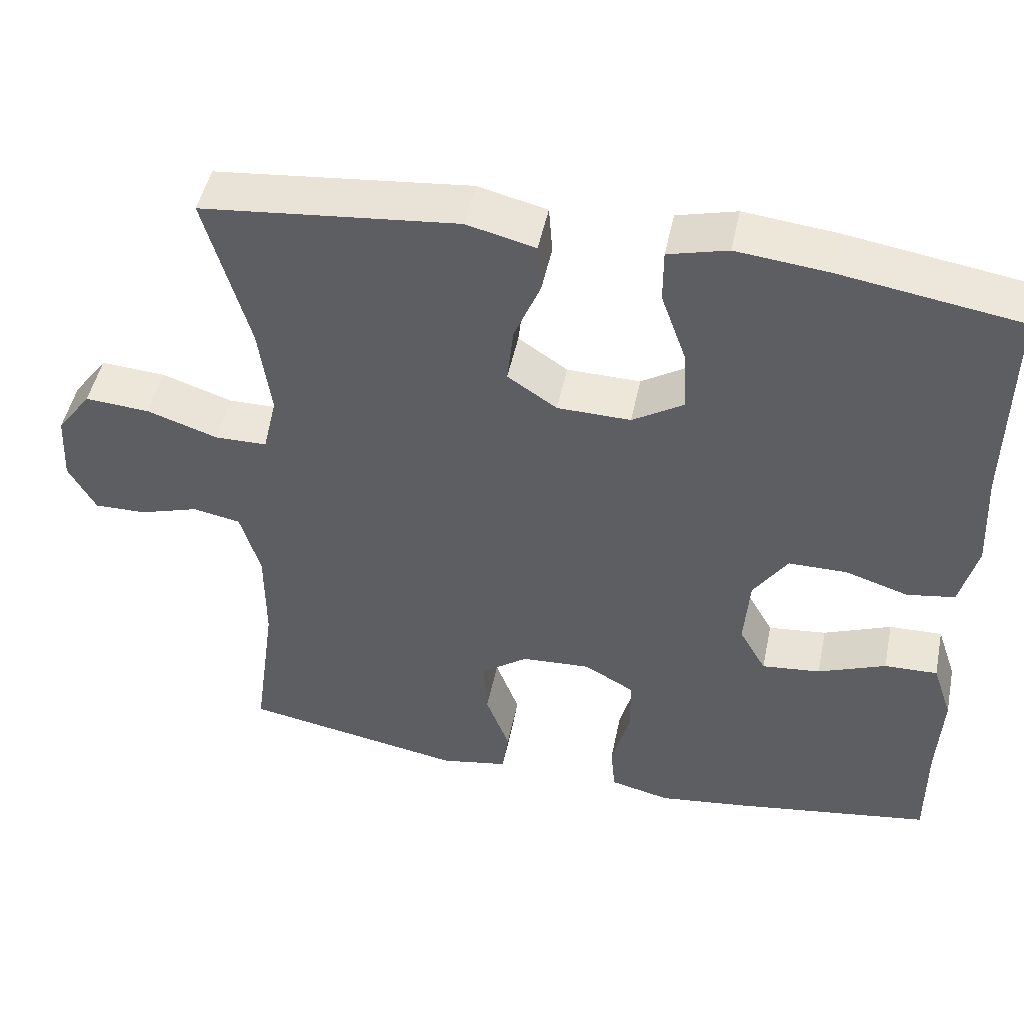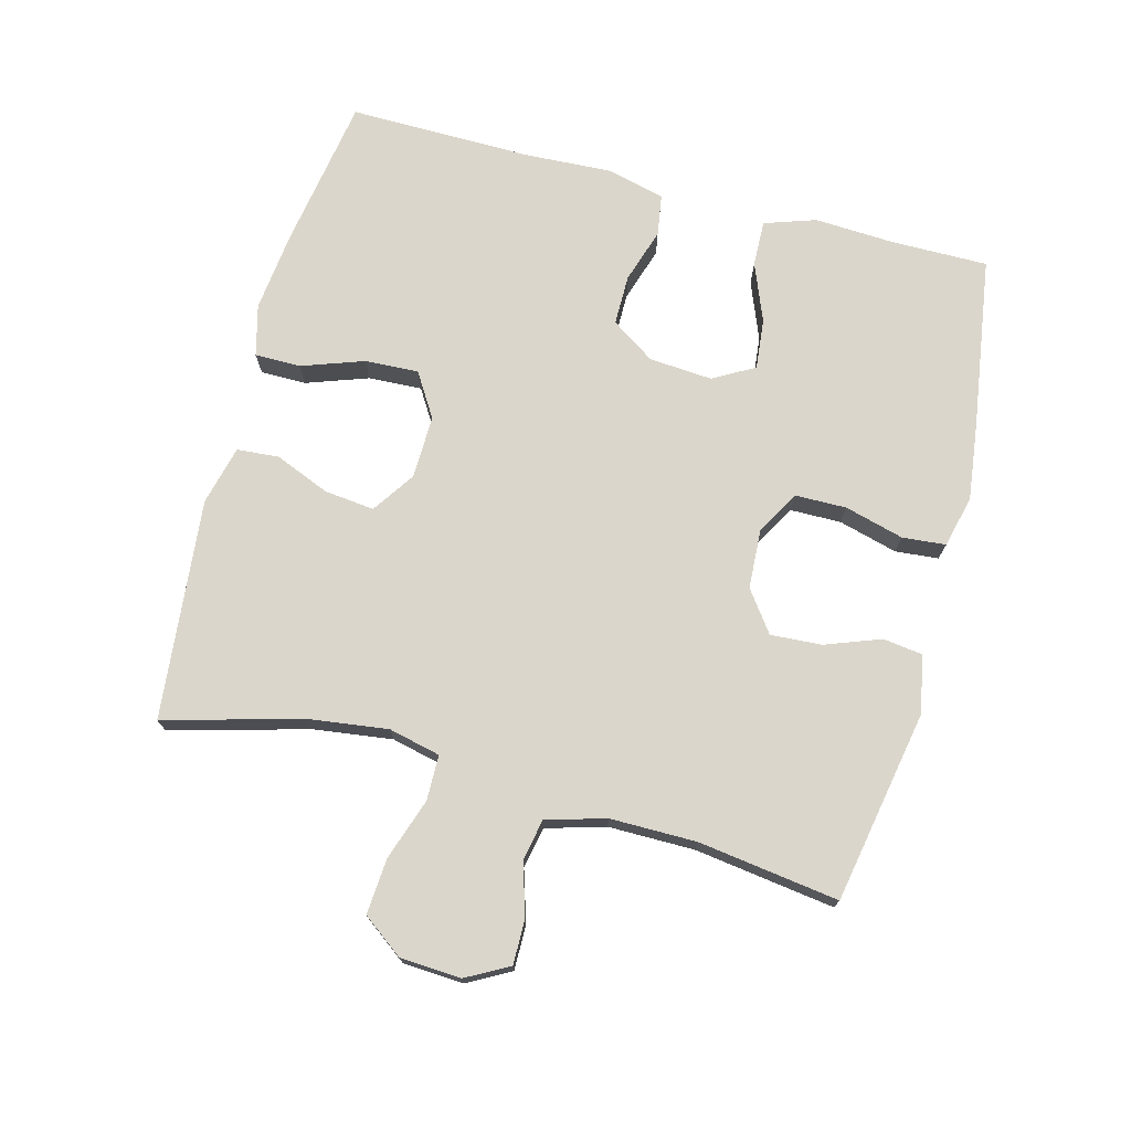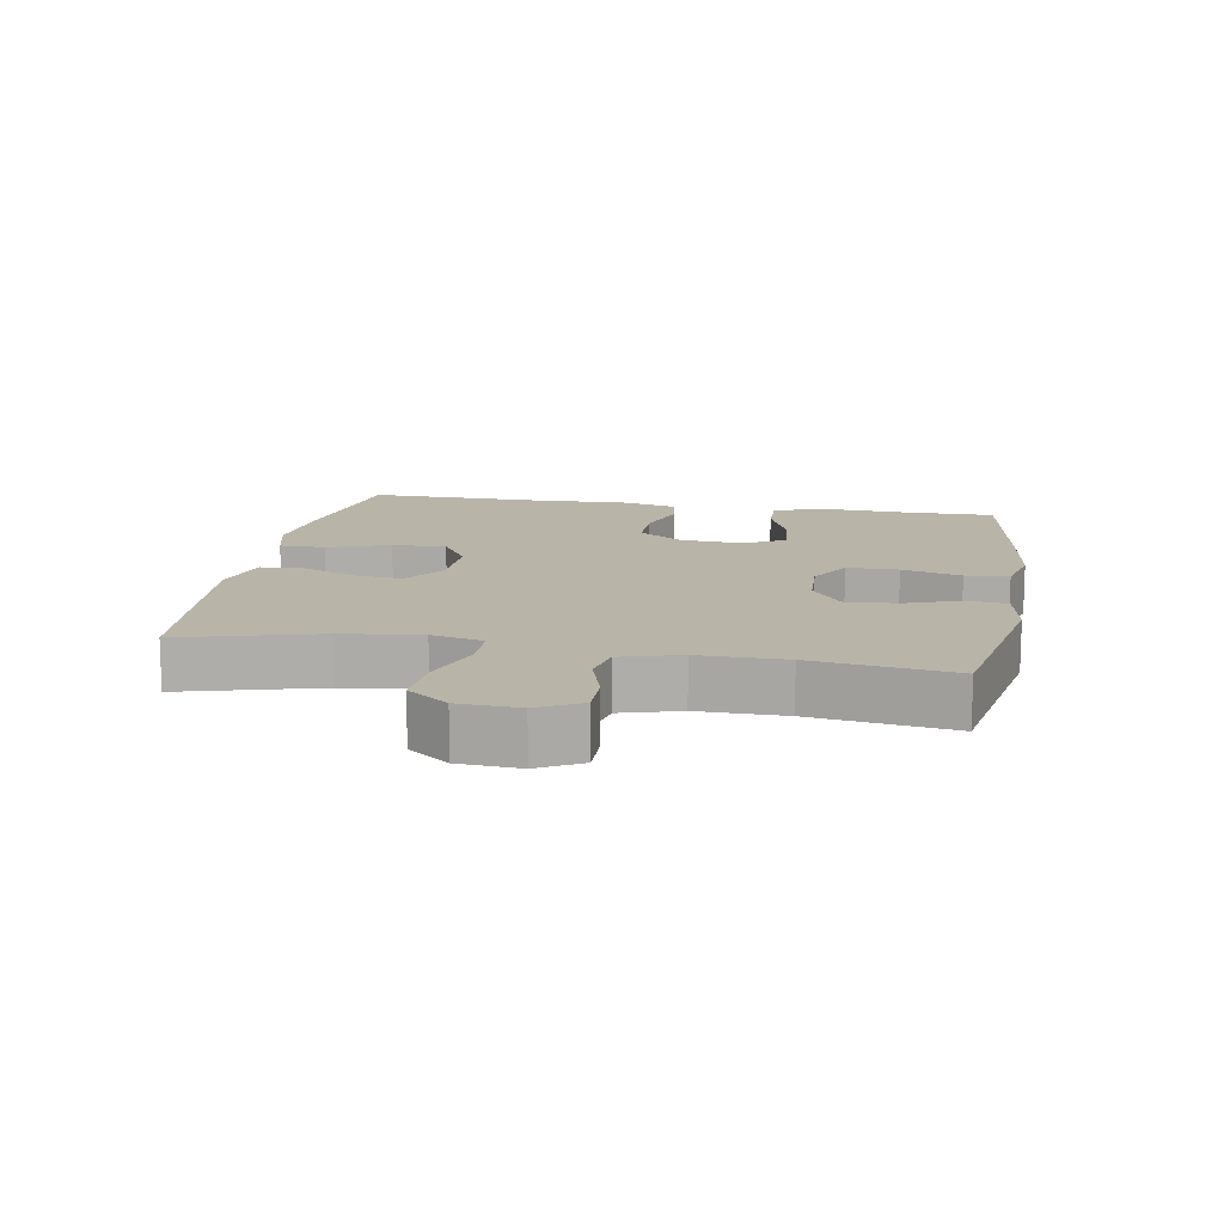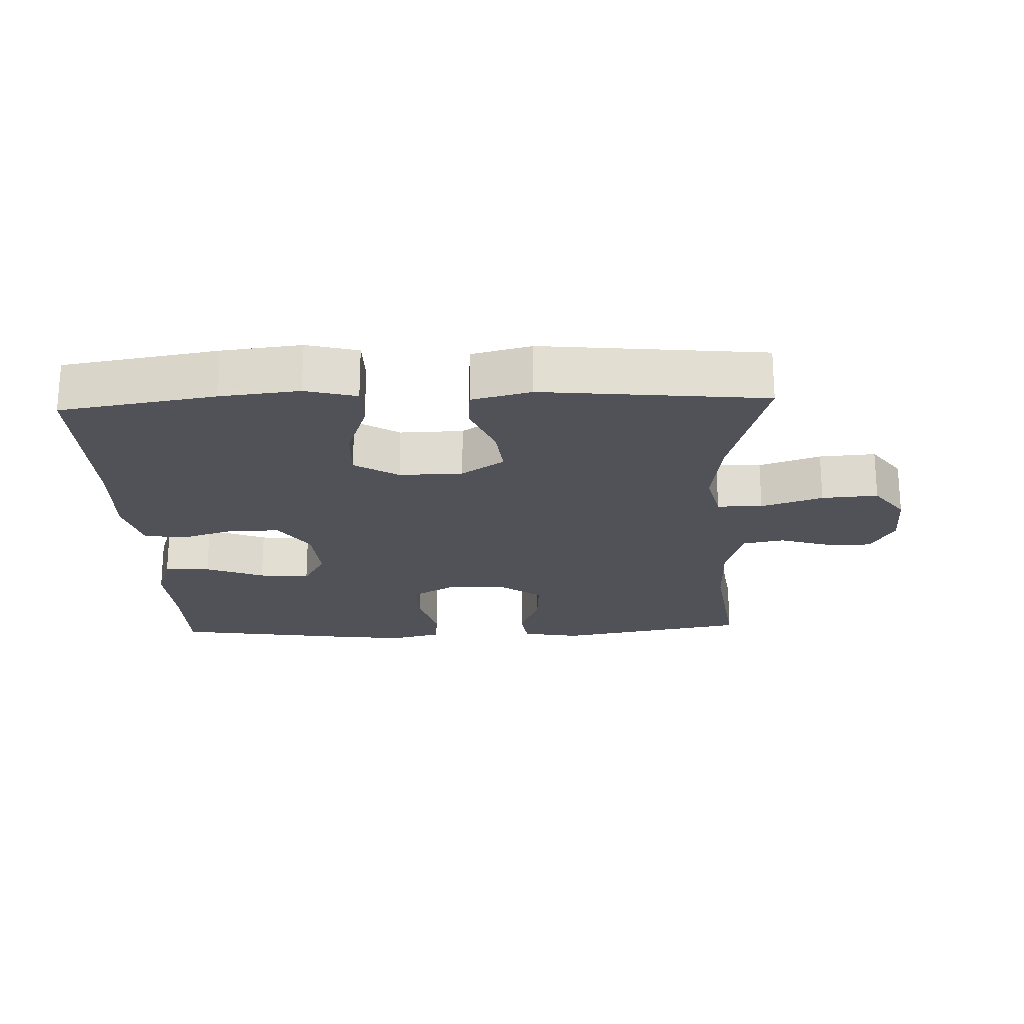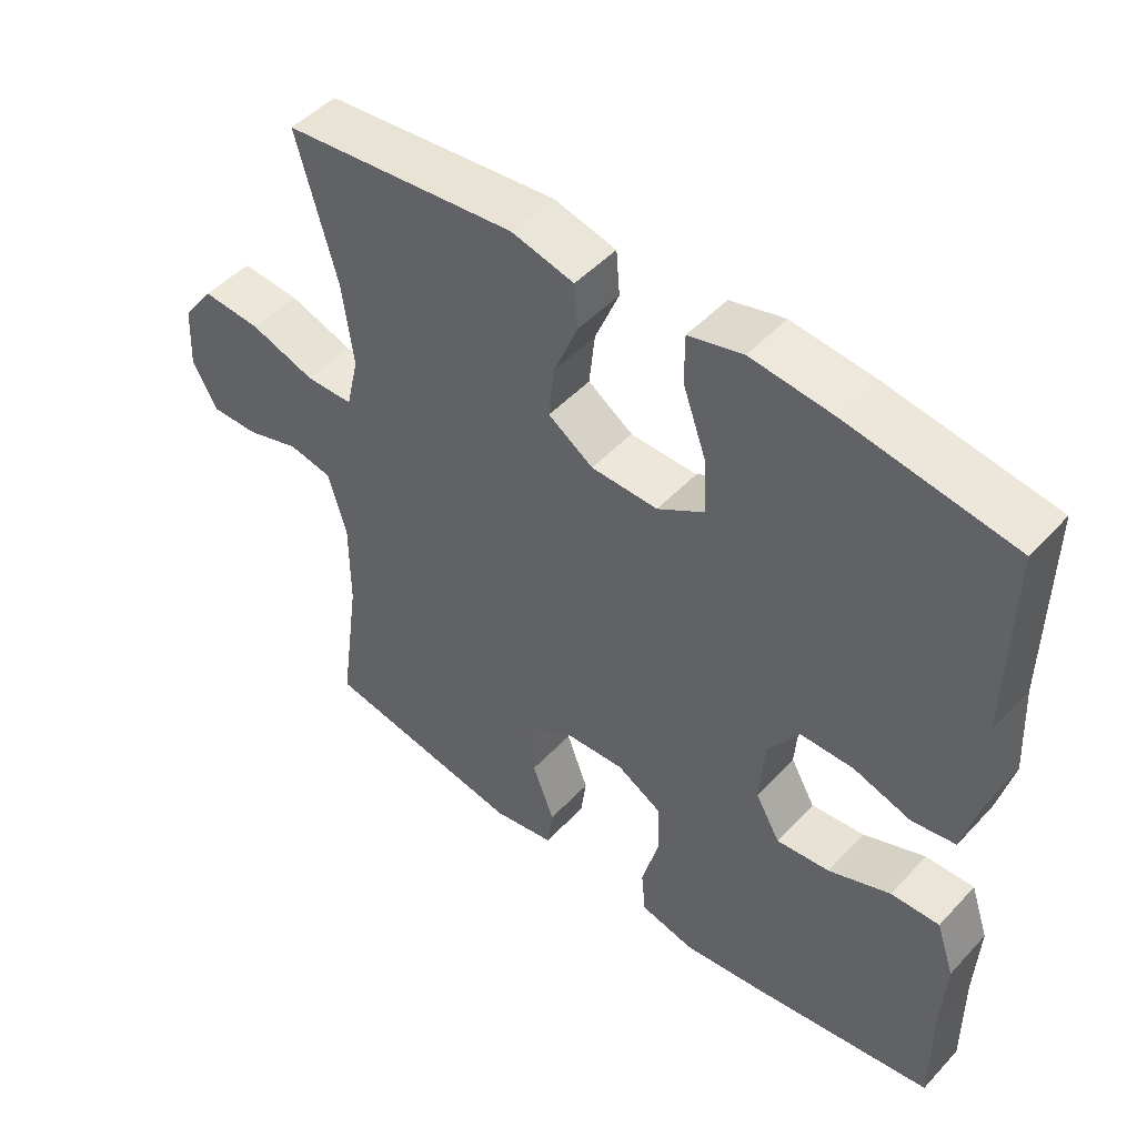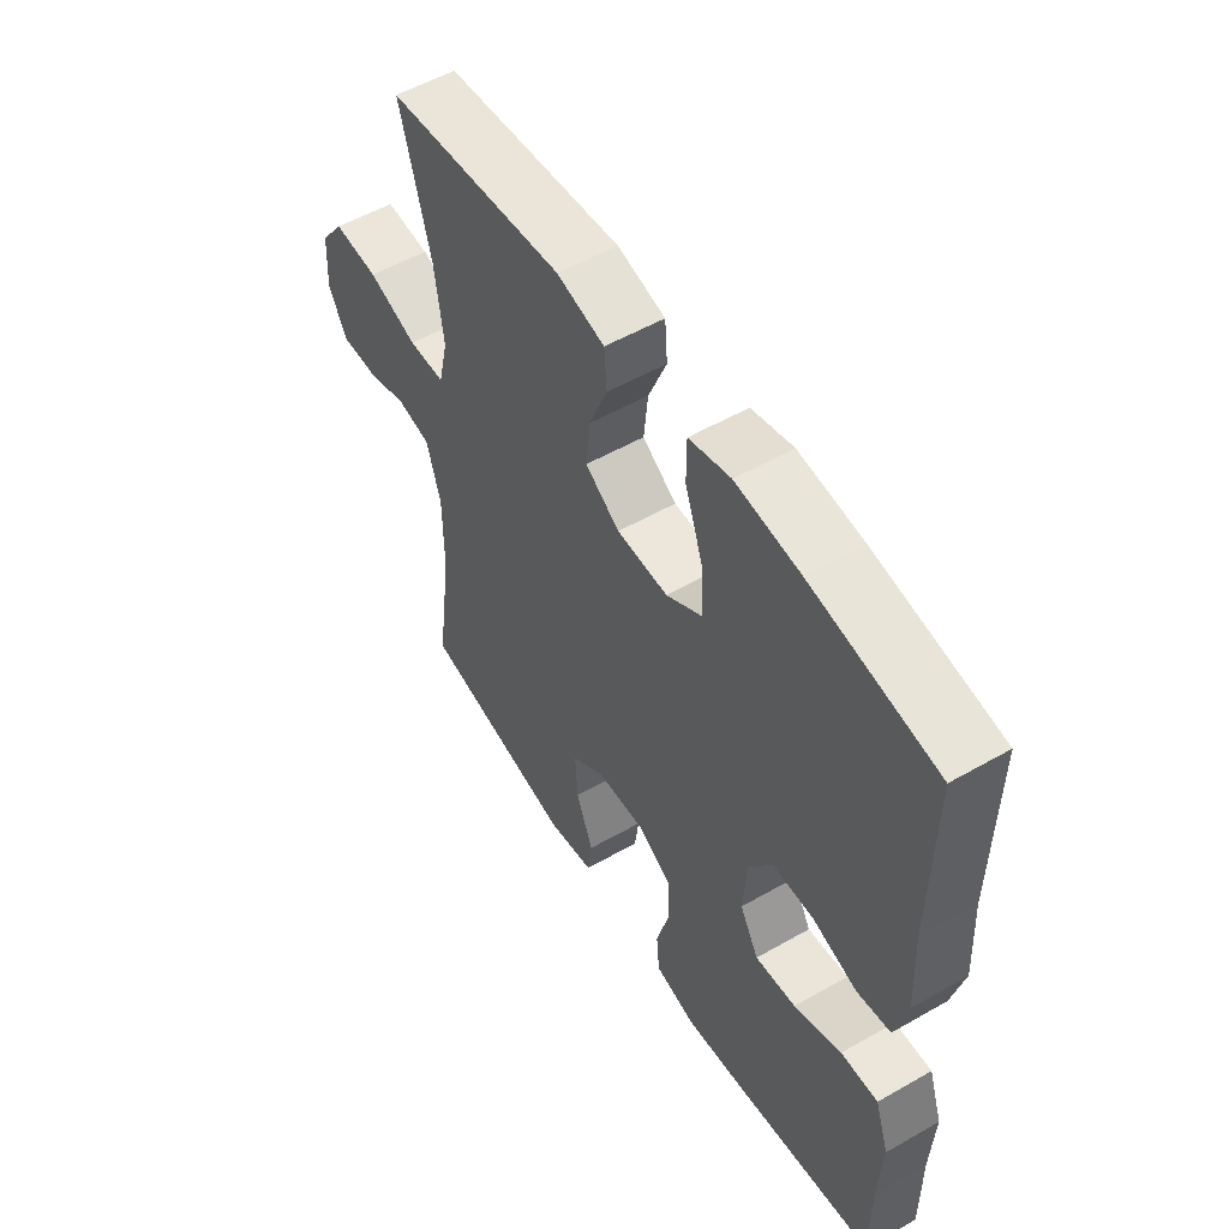
<metadata>
{"format":"obj","ext":"obj","renderer":"f3d","projection":"perspective","resolution":1024,"background":"white","views":[{"elev":48.2,"azim":-168.3,"up":"+Z"},{"elev":73.5,"azim":104.9,"up":"+Y"},{"elev":13.2,"azim":100.2,"up":"+Y"},{"elev":-21.5,"azim":2.3,"up":"+Y"},{"elev":48.5,"azim":-139.4,"up":"+Z"},{"elev":54.1,"azim":-121.3,"up":"+Z"}]}
</metadata>
<code>
v -0.5 0.07 0.5
v -0.268 0.07 0.537
v -0.149 0.07 0.55
v -0.072 0.07 0.53
v -0.072 0.07 0.461
v -0.105 0.07 0.368
v -0.109 0.07 0.287
v -0.043 0.07 0.246
v 0.052 0.07 0.248
v 0.116 0.07 0.291
v 0.108 0.07 0.366
v 0.074 0.07 0.449
v 0.079 0.07 0.512
v 0.168 0.07 0.534
v 0.5 0.07 0.5
v 0.443 0.07 0.294
v 0.427 0.07 0.175
v 0.445 0.07 0.097
v 0.513 0.07 0.096
v 0.605 0.07 0.127
v 0.689 0.07 0.133
v 0.734 0.07 0.072
v 0.739 0.07 -0.019
v 0.704 0.07 -0.083
v 0.636 0.07 -0.082
v 0.559 0.07 -0.058
v 0.497 0.07 -0.07
v 0.471 0.07 -0.159
v 0.471 0.07 -0.289
v 0.5 0.07 -0.5
v 0.212 0.07 -0.553
v 0.124 0.07 -0.537
v 0.116 0.07 -0.477
v 0.147 0.07 -0.394
v 0.152 0.07 -0.317
v 0.091 0.07 -0.272
v 0.001 0.07 -0.267
v -0.064 0.07 -0.304
v -0.065 0.07 -0.381
v -0.041 0.07 -0.47
v -0.047 0.07 -0.535
v -0.125 0.07 -0.554
v -0.242 0.07 -0.539
v -0.5 0.07 -0.5
v -0.499 0.07 -0.355
v -0.505 0.07 -0.234
v -0.479 0.07 -0.157
v -0.41 0.07 -0.159
v -0.322 0.07 -0.194
v -0.246 0.07 -0.202
v -0.211 0.07 -0.14
v -0.218 0.07 -0.045
v -0.262 0.07 0.021
v -0.338 0.07 0.021
v -0.42 0.07 -0.005
v -0.482 0.07 0.005
v -0.504 0.07 0.093
v -0.497 0.07 0.224
v -0.5 0 0.5
v -0.268 0 0.537
v -0.149 0 0.55
v -0.072 0 0.53
v -0.072 0 0.461
v -0.105 0 0.368
v -0.109 0 0.287
v -0.043 0 0.246
v 0.052 0 0.248
v 0.116 0 0.291
v 0.108 0 0.366
v 0.074 0 0.449
v 0.079 0 0.512
v 0.168 0 0.534
v 0.5 0 0.5
v 0.443 0 0.294
v 0.427 0 0.175
v 0.445 0 0.097
v 0.513 0 0.096
v 0.605 0 0.127
v 0.689 0 0.133
v 0.734 0 0.072
v 0.739 0 -0.019
v 0.704 0 -0.083
v 0.636 0 -0.082
v 0.559 0 -0.058
v 0.497 0 -0.07
v 0.471 0 -0.159
v 0.471 0 -0.289
v 0.5 0 -0.5
v 0.212 0 -0.553
v 0.124 0 -0.537
v 0.116 0 -0.477
v 0.147 0 -0.394
v 0.152 0 -0.317
v 0.091 0 -0.272
v 0.001 0 -0.267
v -0.064 0 -0.304
v -0.065 0 -0.381
v -0.041 0 -0.47
v -0.047 0 -0.535
v -0.125 0 -0.554
v -0.242 0 -0.539
v -0.5 0 -0.5
v -0.499 0 -0.355
v -0.505 0 -0.234
v -0.479 0 -0.157
v -0.41 0 -0.159
v -0.322 0 -0.194
v -0.246 0 -0.202
v -0.211 0 -0.14
v -0.218 0 -0.045
v -0.262 0 0.021
v -0.338 0 0.021
v -0.42 0 -0.005
v -0.482 0 0.005
v -0.504 0 0.093
v -0.497 0 0.224
f 55 56 57 58
f 54 55 58 1
f 53 54 1 2
f 52 53 2 3
f 51 52 3 4
f 46 47 48 49
f 45 46 49 50
f 44 45 50
f 43 44 50
f 42 43 50 51
f 39 40 41 42
f 38 39 42 51
f 31 32 33 34
f 29 30 31 34
f 28 29 34 35
f 27 28 35 36
f 23 24 25 26
f 23 26 27
f 22 23 27
f 19 20 21 22
f 18 19 22 27
f 13 14 15 16
f 11 12 13 16
f 10 11 16 17
f 9 10 17 18
f 4 5 6
f 51 4 6
f 51 6 7
f 37 38 51 7
f 36 37 7 8
f 18 27 36
f 8 9 18 36
f 116 115 114 113
f 59 116 113 112
f 60 59 112 111
f 61 60 111 110
f 62 61 110 109
f 107 106 105 104
f 108 107 104 103
f 108 103 102
f 108 102 101
f 109 108 101 100
f 100 99 98 97
f 109 100 97 96
f 92 91 90 89
f 92 89 88 87
f 93 92 87 86
f 94 93 86 85
f 84 83 82 81
f 85 84 81
f 85 81 80
f 80 79 78 77
f 85 80 77 76
f 74 73 72 71
f 74 71 70 69
f 75 74 69 68
f 76 75 68 67
f 64 63 62
f 64 62 109
f 65 64 109
f 65 109 96 95
f 66 65 95 94
f 94 85 76
f 94 76 67 66
f 1 59 60 2
f 2 60 61 3
f 3 61 62 4
f 4 62 63 5
f 5 63 64 6
f 6 64 65 7
f 7 65 66 8
f 8 66 67 9
f 9 67 68 10
f 10 68 69 11
f 11 69 70 12
f 12 70 71 13
f 13 71 72 14
f 14 72 73 15
f 15 73 74 16
f 16 74 75 17
f 17 75 76 18
f 18 76 77 19
f 19 77 78 20
f 20 78 79 21
f 21 79 80 22
f 22 80 81 23
f 23 81 82 24
f 24 82 83 25
f 25 83 84 26
f 26 84 85 27
f 27 85 86 28
f 28 86 87 29
f 29 87 88 30
f 30 88 89 31
f 31 89 90 32
f 32 90 91 33
f 33 91 92 34
f 34 92 93 35
f 35 93 94 36
f 36 94 95 37
f 37 95 96 38
f 38 96 97 39
f 39 97 98 40
f 40 98 99 41
f 41 99 100 42
f 42 100 101 43
f 43 101 102 44
f 44 102 103 45
f 45 103 104 46
f 46 104 105 47
f 47 105 106 48
f 48 106 107 49
f 49 107 108 50
f 50 108 109 51
f 51 109 110 52
f 52 110 111 53
f 53 111 112 54
f 54 112 113 55
f 55 113 114 56
f 56 114 115 57
f 57 115 116 58
f 58 116 59 1

</code>
